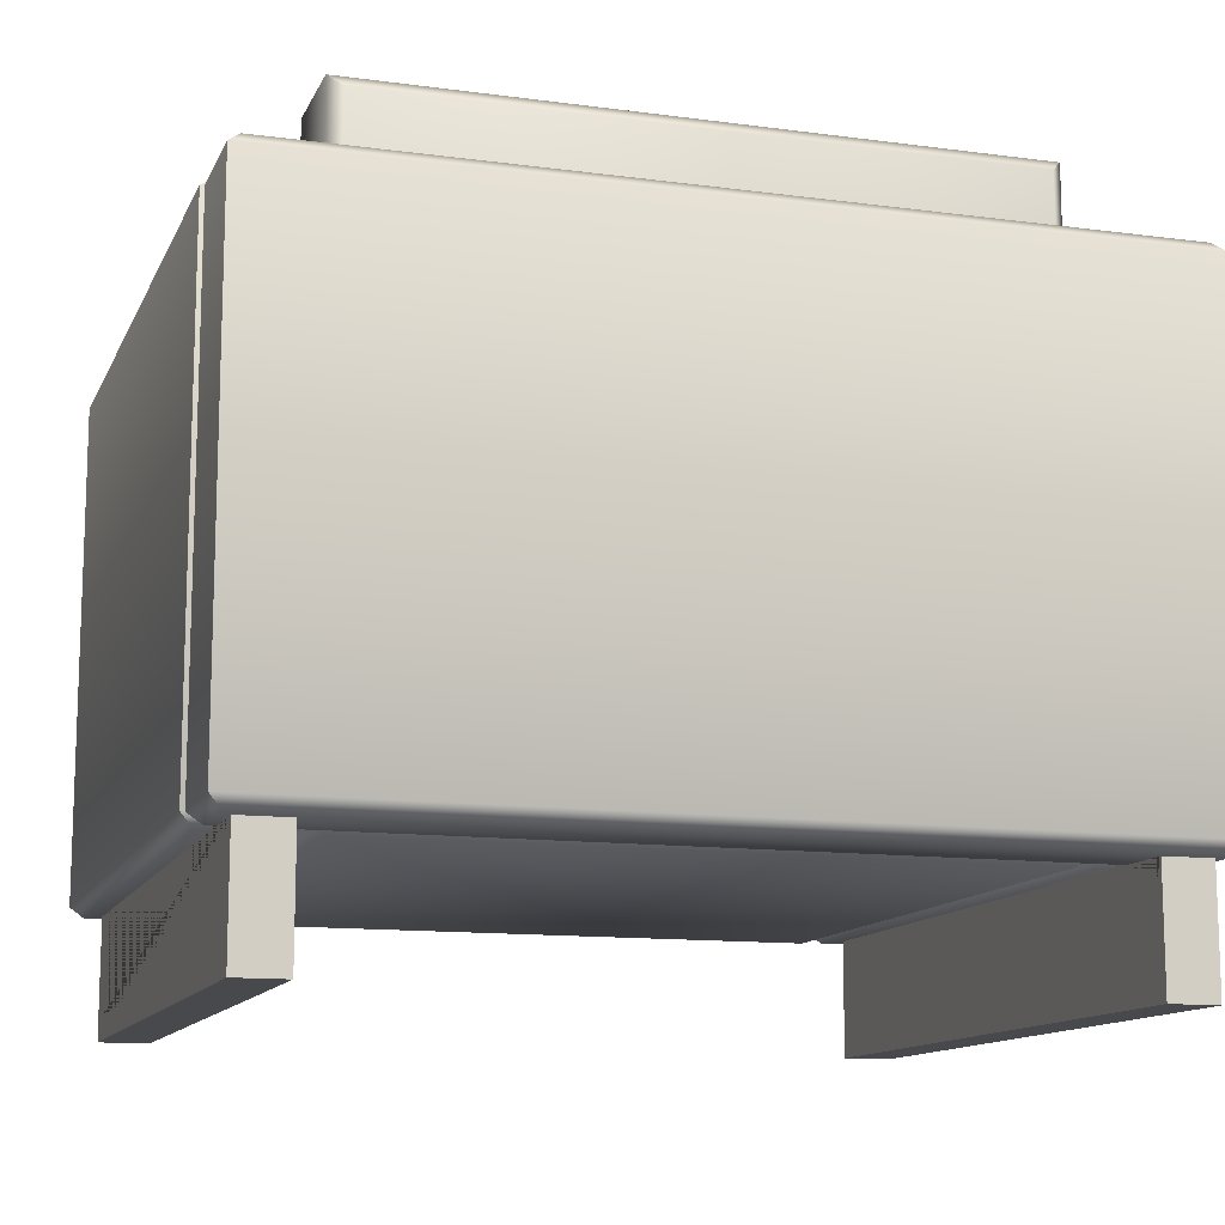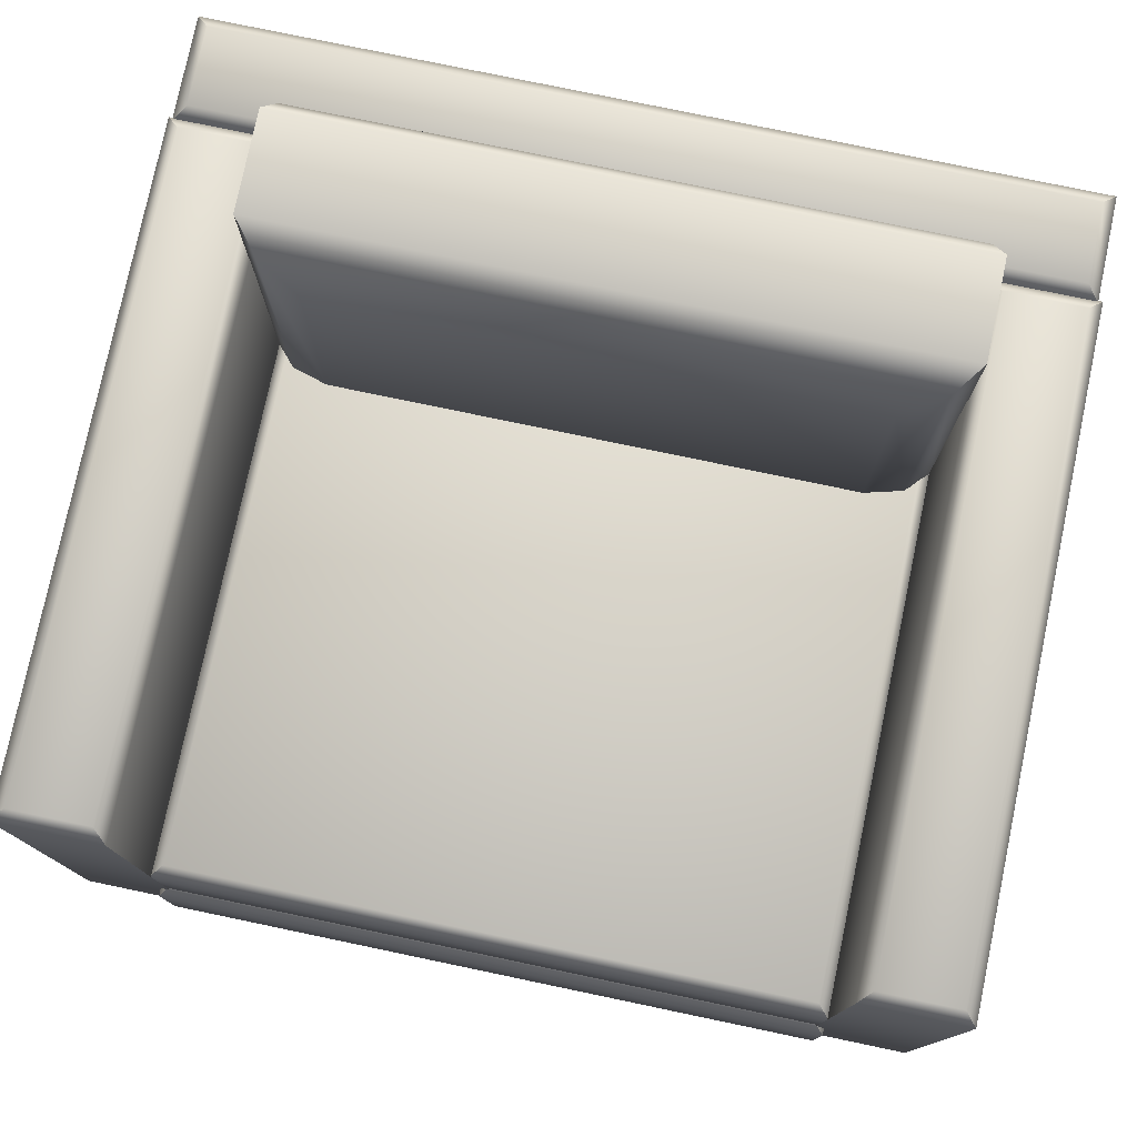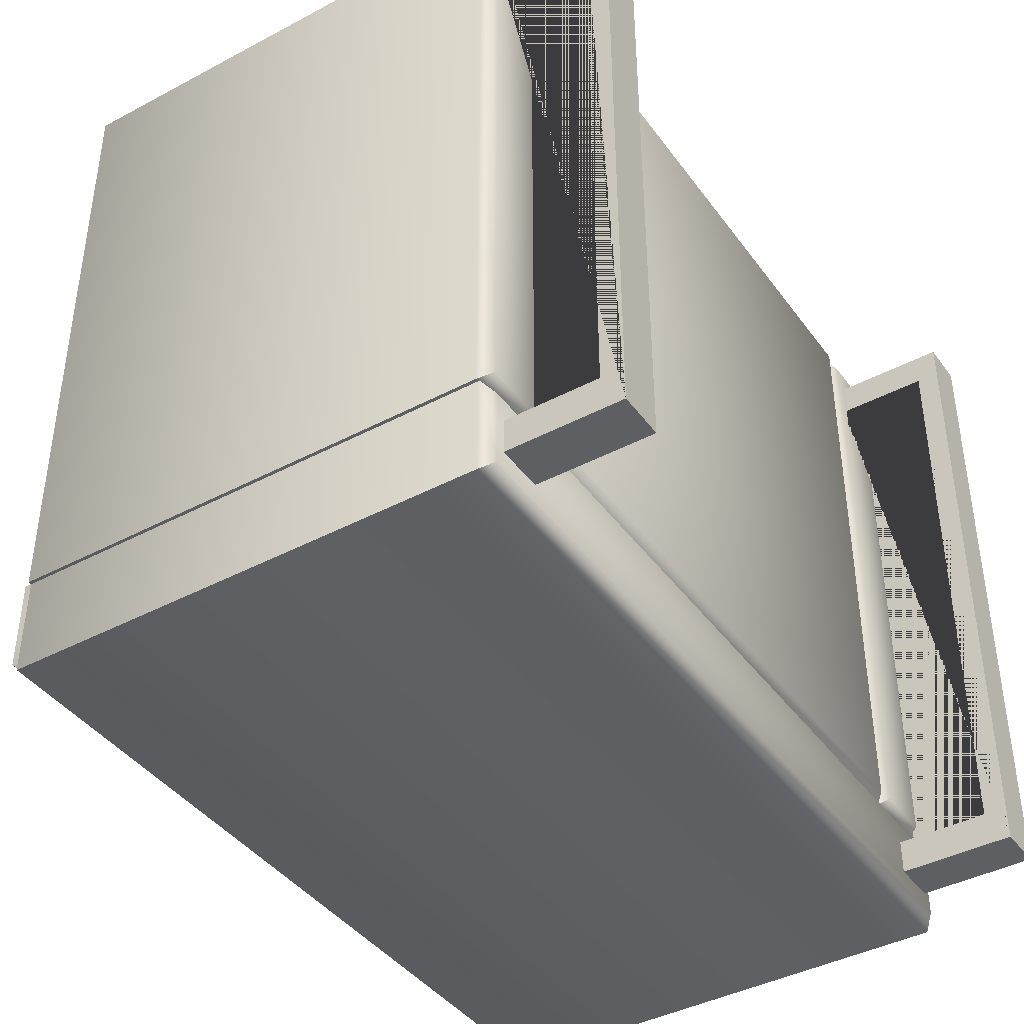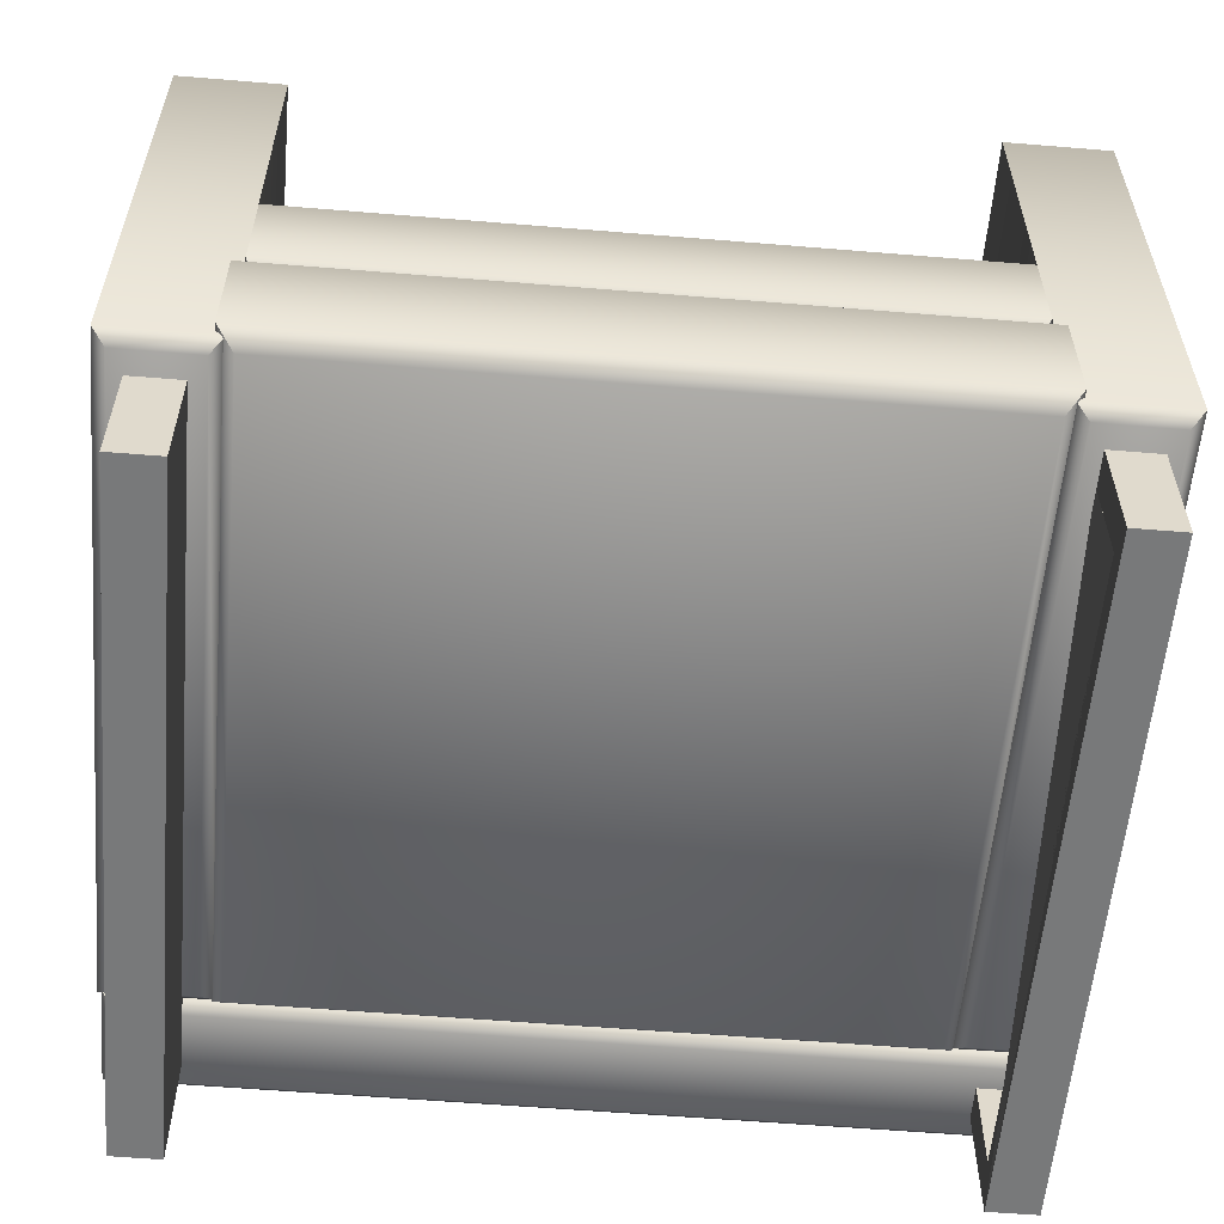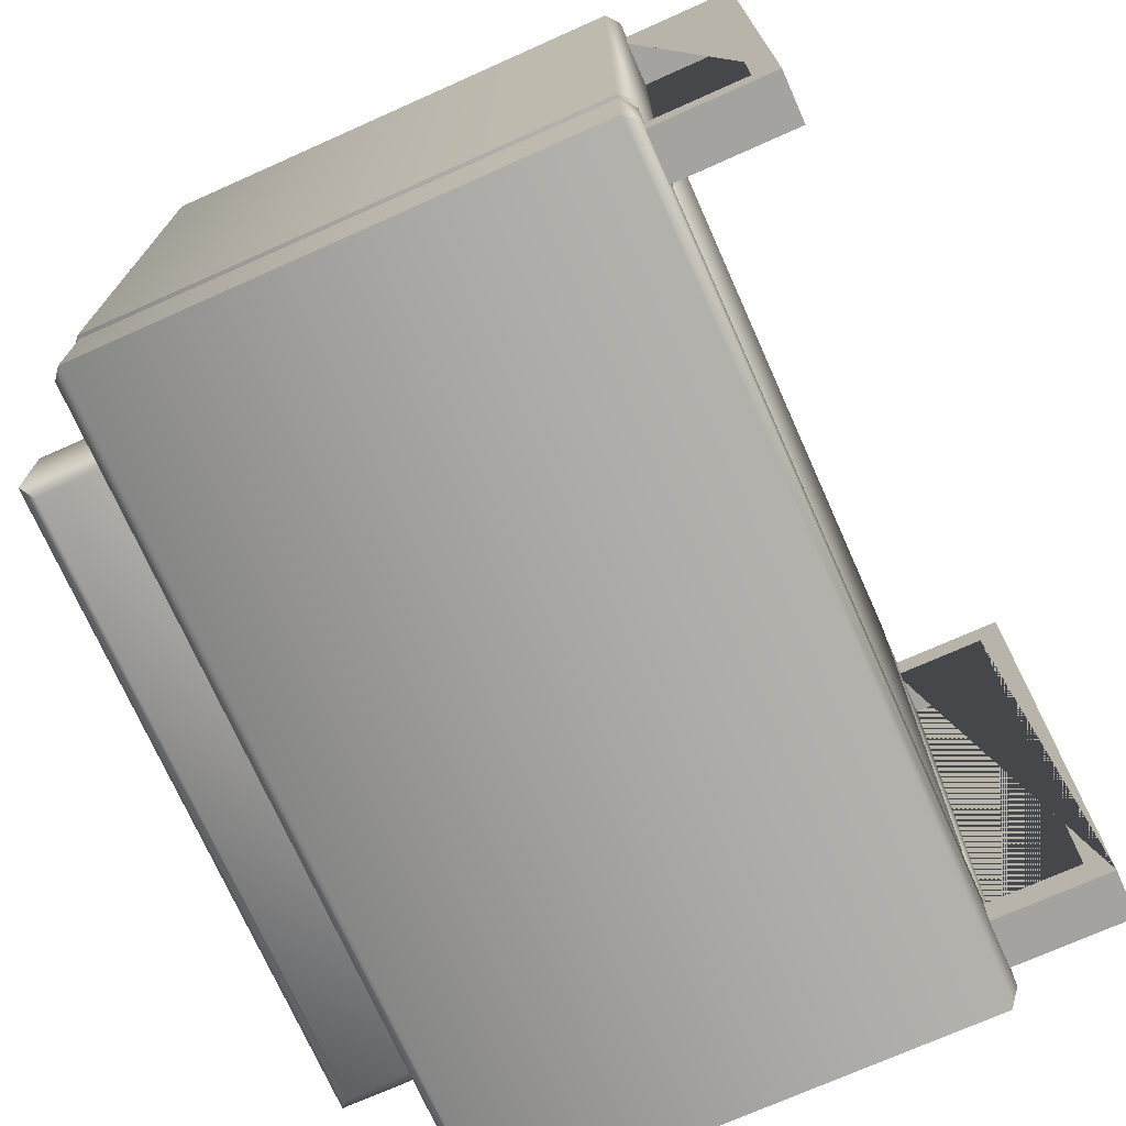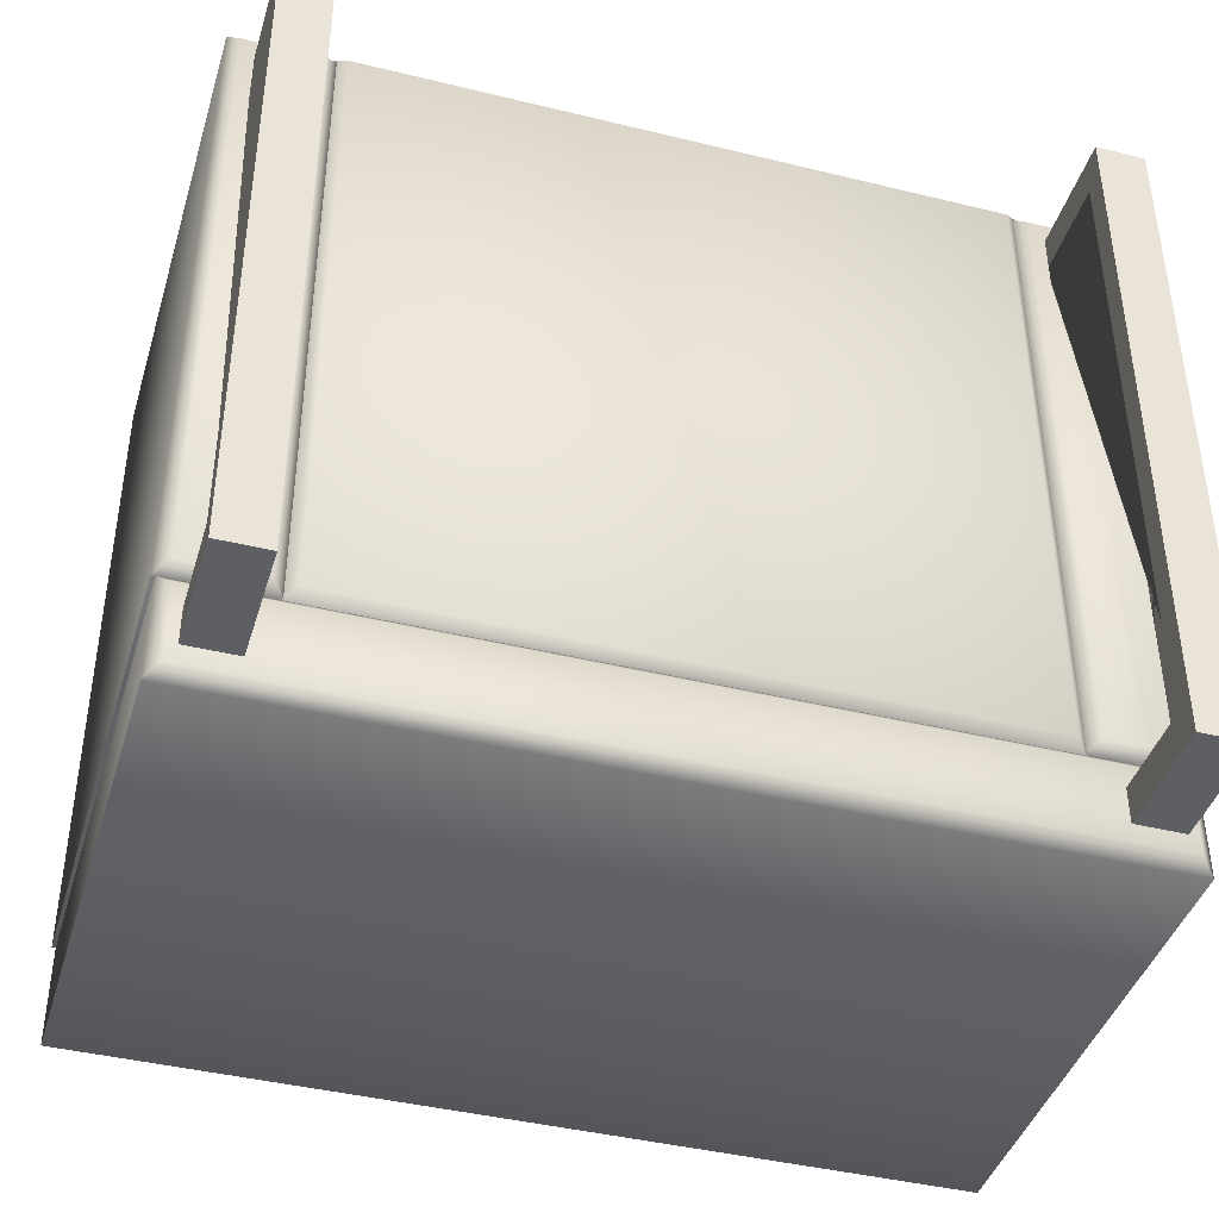
<metadata>
{"format":"obj","ext":"obj","renderer":"f3d","projection":"perspective","resolution":1024,"background":"white","views":[{"elev":-12.4,"azim":162.6,"up":"+Y"},{"elev":77.6,"azim":11.8,"up":"+Y"},{"elev":-41.3,"azim":-57.2,"up":"+Z"},{"elev":-57.7,"azim":-4.9,"up":"+Y"},{"elev":-73.0,"azim":-66.0,"up":"+Z"},{"elev":-41.7,"azim":-16.5,"up":"+Z"}]}
</metadata>
<code>
g armchair.008_Cube.001
v -1.727 -0.1559 2.225
v -1.66 0.4286 2.159
v -1.727 -0.1559 -1.227
v -1.727 0.367 -1.227
v 1.725 -0.1559 2.225
v 1.725 0.367 2.225
v 1.725 -0.1559 -1.227
v 1.725 0.367 -1.227
v -1.66 -0.2175 -1.16
v -1.66 -0.2175 2.159
v -1.727 0.367 2.225
v -1.66 0.4286 -1.16
v 1.659 -0.2175 -1.16
v 1.659 0.4286 -1.16
v 1.659 -0.2175 2.159
v 1.659 0.4286 2.159
v -1.766 -0.8648 2.264
v -1.678 -0.2006 2.176
v -1.766 -0.8648 -1.266
v -1.766 -0.2932 -1.266
v 1.764 -0.8648 2.264
v 1.764 -0.2932 2.264
v 1.764 -0.8648 -1.266
v 1.764 -0.2932 -1.266
v -1.678 -0.9575 -1.178
v -1.678 -0.9575 2.176
v -1.766 -0.2932 2.264
v -1.678 -0.2006 -1.178
v 1.676 -0.9575 -1.178
v 1.676 -0.2006 -1.178
v 1.676 -0.9575 2.176
v 1.676 -0.2006 2.176
v 1.719 -0.8929 2.225
v 1.785 1.792 2.159
v 1.719 -0.8929 -1.227
v 1.719 1.73 -1.227
v 2.263 -0.8929 2.225
v 2.263 1.73 2.225
v 2.263 -0.8929 -1.227
v 2.263 1.73 -1.227
v 1.785 -0.9545 -1.16
v 1.785 -0.9545 2.159
v 1.719 1.73 2.225
v 1.785 1.792 -1.16
v 2.197 -0.9545 -1.16
v 2.197 1.792 -1.16
v 2.197 -0.9545 2.159
v 2.197 1.792 2.159
v -2.259 -0.8929 2.225
v -2.193 1.792 2.159
v -2.259 -0.8929 -1.227
v -2.259 1.73 -1.227
v -1.716 -0.8929 2.225
v -1.716 1.73 2.225
v -1.716 -0.8929 -1.227
v -1.716 1.73 -1.227
v -2.193 -0.9545 -1.16
v -2.193 -0.9545 2.159
v -2.259 1.73 2.225
v -2.193 1.792 -1.16
v -1.782 -0.9545 -1.16
v -1.782 1.792 -1.16
v -1.782 -0.9545 2.159
v -1.782 1.792 2.159
v 2.241 -0.8929 -1.213
v 2.175 1.792 -1.279
v -2.241 -0.8929 -1.213
v -2.241 1.73 -1.213
v 2.241 -0.8929 -1.756
v 2.241 1.73 -1.756
v -2.241 -0.8929 -1.756
v -2.241 1.73 -1.756
v -2.175 -0.9545 -1.279
v 2.175 -0.9545 -1.279
v 2.241 1.73 -1.213
v -2.175 1.792 -1.279
v -2.175 -0.9545 -1.69
v -2.175 1.792 -1.69
v 2.175 -0.9545 -1.69
v 2.175 1.792 -1.69
v -1.727 0.3474 -1.144
v -1.391 0.617 -0.3808
v -1.727 2.32 -1.144
v -1.727 2.32 -0.6209
v 1.725 0.3474 -1.144
v 1.725 0.3474 -0.6209
v 1.725 2.32 -1.144
v 1.725 2.32 -0.6209
v -1.66 2.254 -1.205
v -1.66 0.4136 -1.205
v -1.727 0.3474 -0.6209
v -1.391 2.05 -0.3808
v 1.659 2.254 -1.205
v 1.39 2.05 -0.3808
v 1.659 0.4136 -1.205
v 1.39 0.617 -0.3808
v -1.605 2.21 -0.4775
v -1.605 0.457 -0.4775
v 1.603 2.21 -0.4775
v 1.603 0.457 -0.4775
v 2.121 -1.455 1.851
v 1.863 -1.455 1.851
v 1.863 -0.9319 1.851
v 2.121 -0.9319 1.851
v 2.121 -0.9319 2.039
v 1.863 -0.9319 2.039
v 2.121 -1.58 2.039
v 1.863 -1.58 2.039
v 2.121 -1.455 -1.405
v 1.863 -1.455 -1.405
v 1.863 -0.9319 -1.405
v 2.121 -0.9319 -1.405
v 2.121 -0.9319 -1.594
v 1.863 -0.9319 -1.594
v 2.121 -1.58 -1.594
v 1.863 -1.58 -1.594
v -1.863 -1.455 1.851
v -2.122 -1.455 1.851
v -2.122 -0.9319 1.851
v -1.863 -0.9319 1.851
v -1.863 -0.9319 2.039
v -2.122 -0.9319 2.039
v -1.863 -1.58 2.039
v -2.122 -1.58 2.039
v -1.863 -1.455 -1.405
v -2.122 -1.455 -1.405
v -2.122 -0.9319 -1.405
v -1.863 -0.9319 -1.405
v -1.863 -0.9319 -1.594
v -2.122 -0.9319 -1.594
v -1.863 -1.58 -1.594
v -2.122 -1.58 -1.594
g armchair.008_Material
f 1 11 4 3
f 3 4 8 7
f 7 8 6 5
f 5 6 11 1
f 9 13 15 10
f 14 12 2 16
f 1 3 9 10
f 4 11 2 12
f 3 7 13 9
f 8 4 12 14
f 7 5 15 13
f 6 8 14 16
f 5 1 10 15
f 11 6 16 2
f 17 27 20 19
f 19 20 24 23
f 23 24 22 21
f 21 22 27 17
f 25 29 31 26
f 30 28 18 32
f 17 19 25 26
f 20 27 18 28
f 19 23 29 25
f 24 20 28 30
f 23 21 31 29
f 22 24 30 32
f 21 17 26 31
f 27 22 32 18
f 33 43 36 35
f 35 36 40 39
f 39 40 38 37
f 37 38 43 33
f 41 45 47 42
f 46 44 34 48
f 33 35 41 42
f 36 43 34 44
f 35 39 45 41
f 40 36 44 46
f 39 37 47 45
f 38 40 46 48
f 37 33 42 47
f 43 38 48 34
f 49 59 52 51
f 51 52 56 55
f 55 56 54 53
f 53 54 59 49
f 57 61 63 58
f 62 60 50 64
f 49 51 57 58
f 52 59 50 60
f 51 55 61 57
f 56 52 60 62
f 55 53 63 61
f 54 56 62 64
f 53 49 58 63
f 59 54 64 50
f 65 75 68 67
f 67 68 72 71
f 71 72 70 69
f 69 70 75 65
f 73 77 79 74
f 78 76 66 80
f 65 67 73 74
f 68 75 66 76
f 67 71 77 73
f 72 68 76 78
f 71 69 79 77
f 70 72 78 80
f 69 65 74 79
f 75 70 80 66
f 81 91 84 83
f 83 84 88 87
f 87 88 86 85
f 85 86 91 81
f 89 93 95 90
f 94 92 82 96
f 81 83 89 90
f 97 98 82 92
f 83 87 93 89
f 99 97 92 94
f 87 85 95 93
f 100 99 94 96
f 85 81 90 95
f 98 100 96 82
f 91 86 100 98
f 86 88 99 100
f 88 84 97 99
f 84 91 98 97
f 102 103 104 101
f 103 106 105 104
f 116 108 106 103 102 110 111 114
f 113 112 109 101 104 105 107 115
f 109 110 102 101
f 110 109 112 111
f 111 112 113 114
f 115 107 108 116
f 105 106 108 107
f 114 113 115 116
f 118 119 120 117
f 119 122 121 120
f 132 124 122 119 118 126 127 130
f 129 128 125 117 120 121 123 131
f 125 126 118 117
f 126 125 128 127
f 127 128 129 130
f 131 123 124 132
f 121 122 124 123
f 130 129 131 132

</code>
